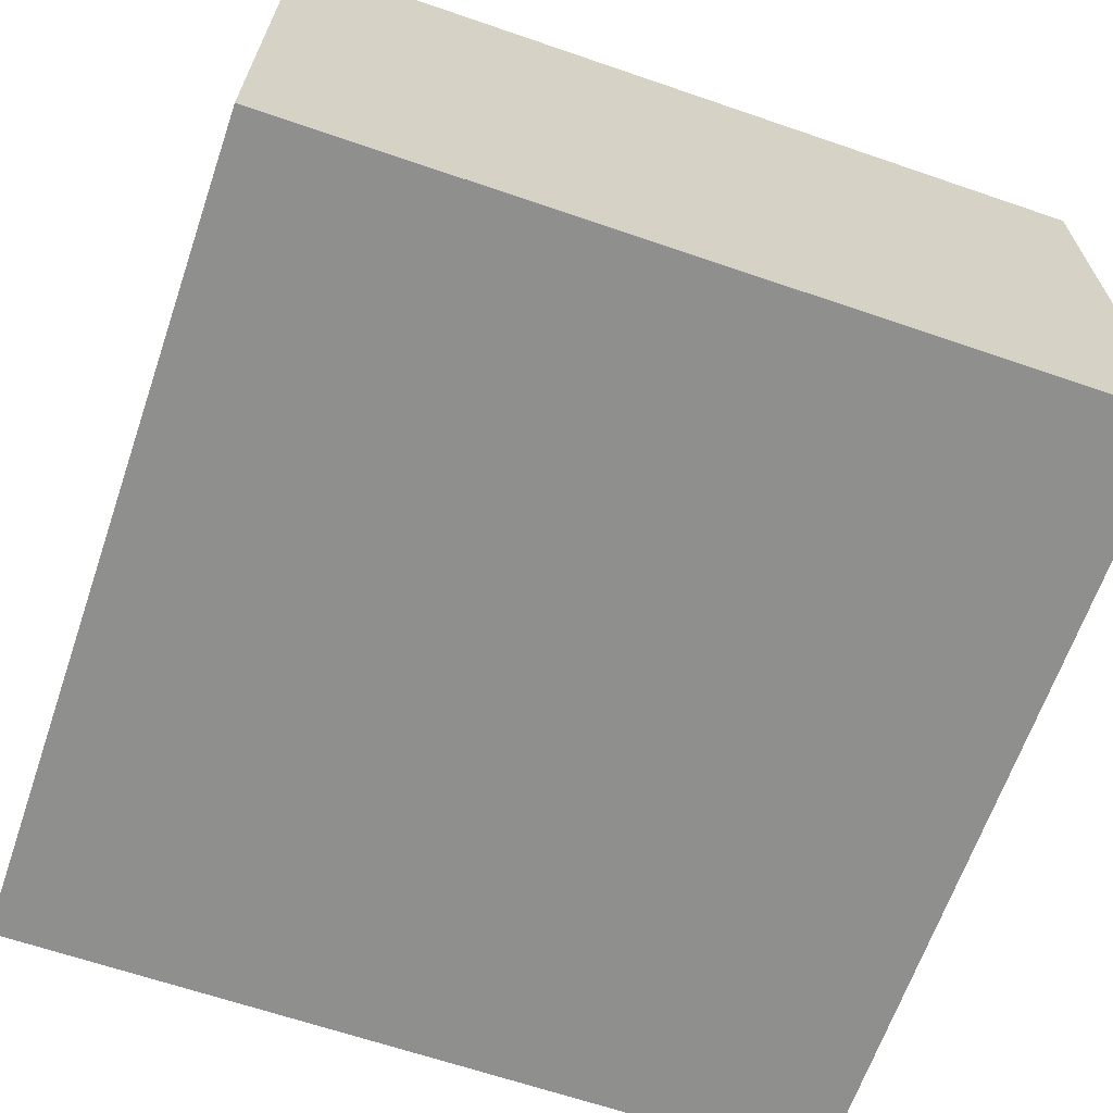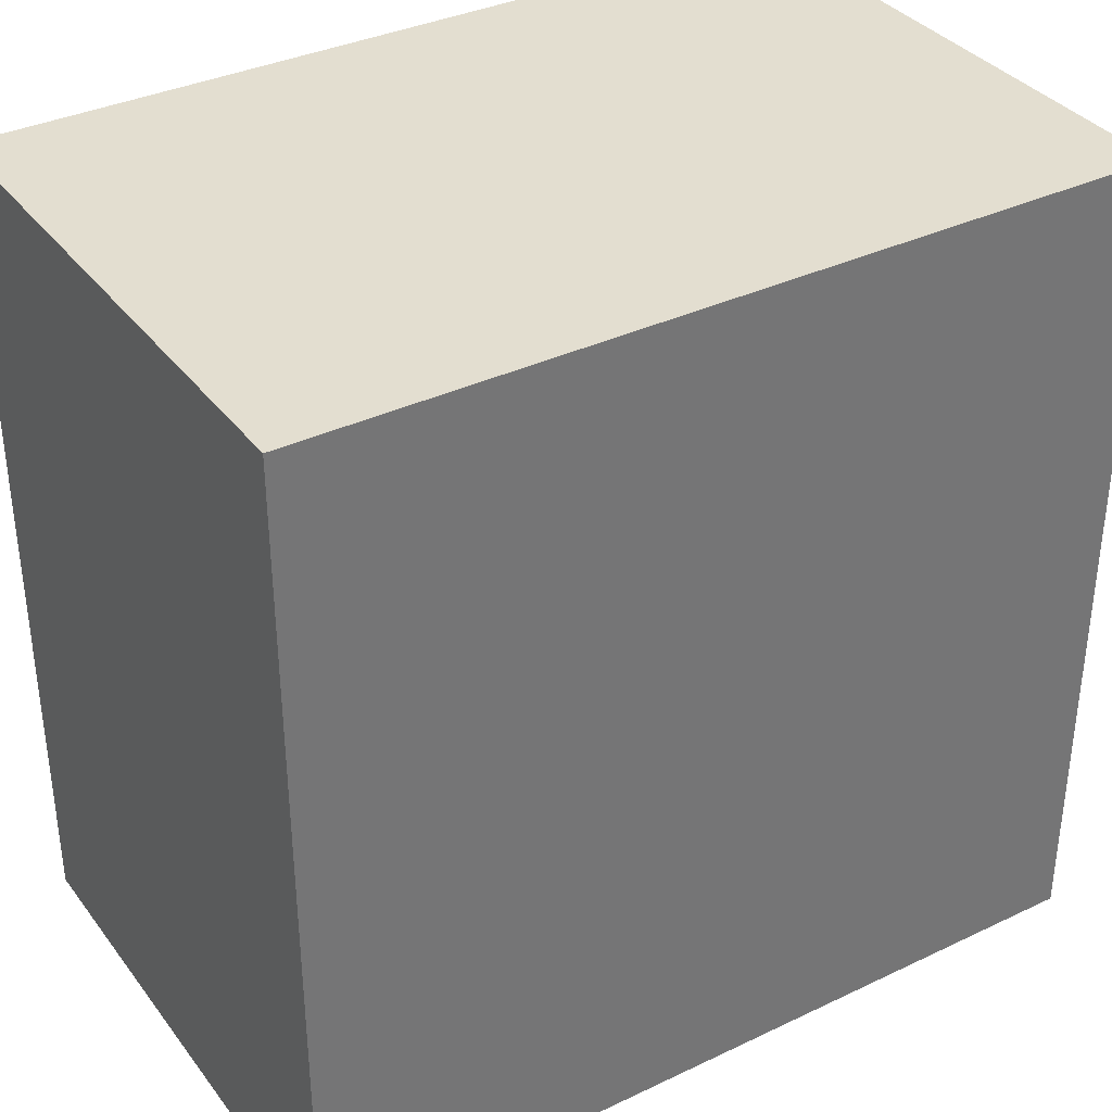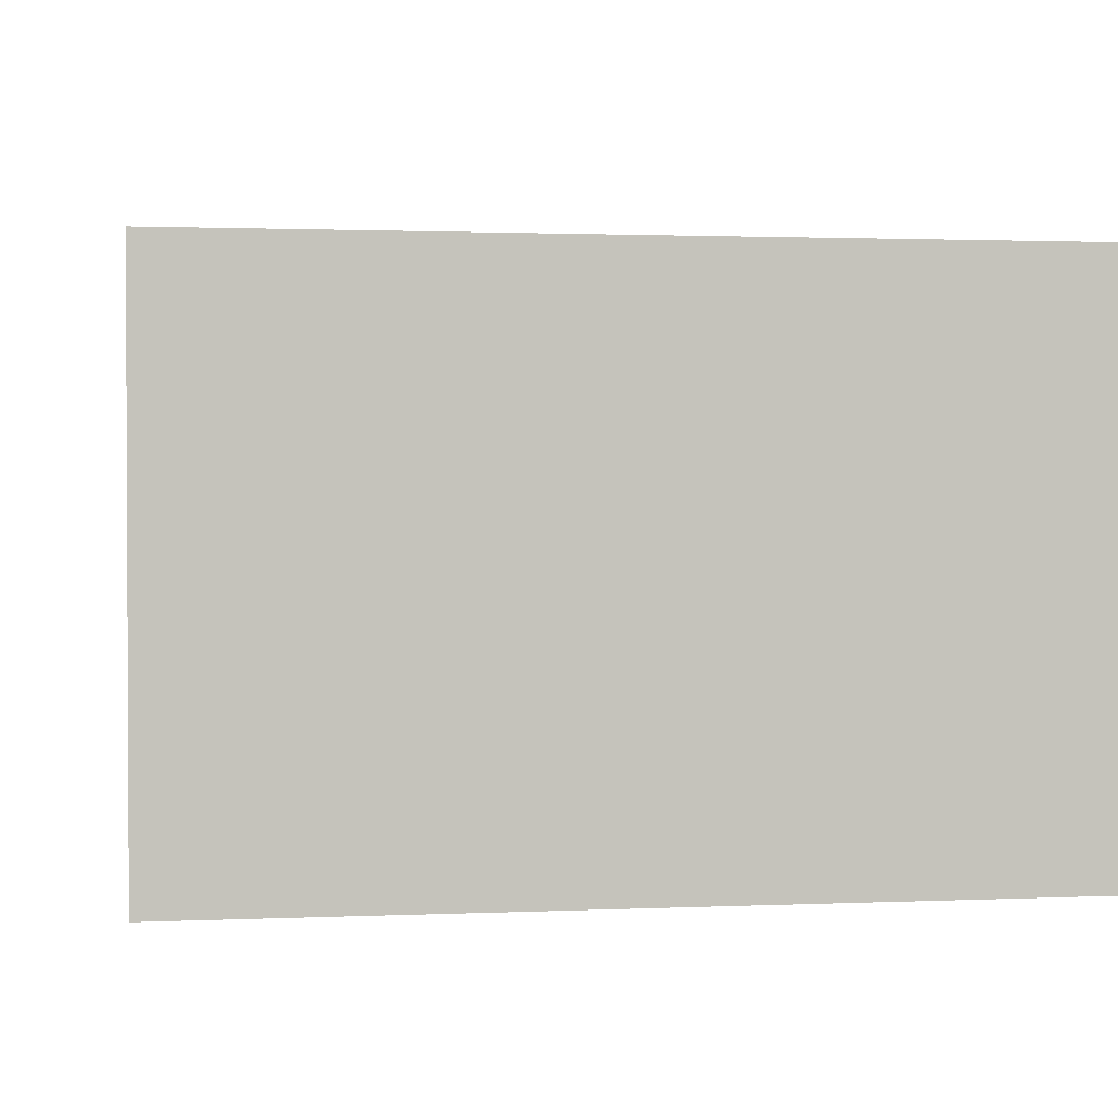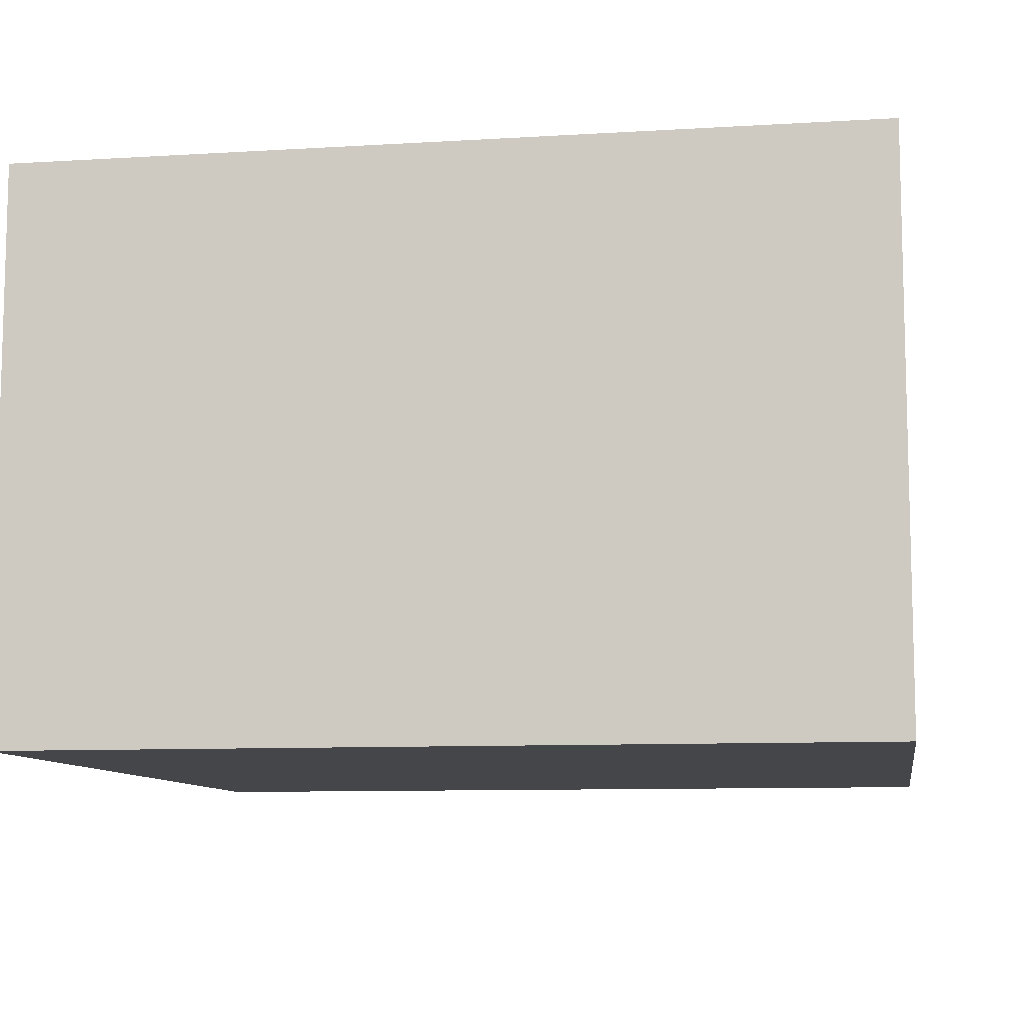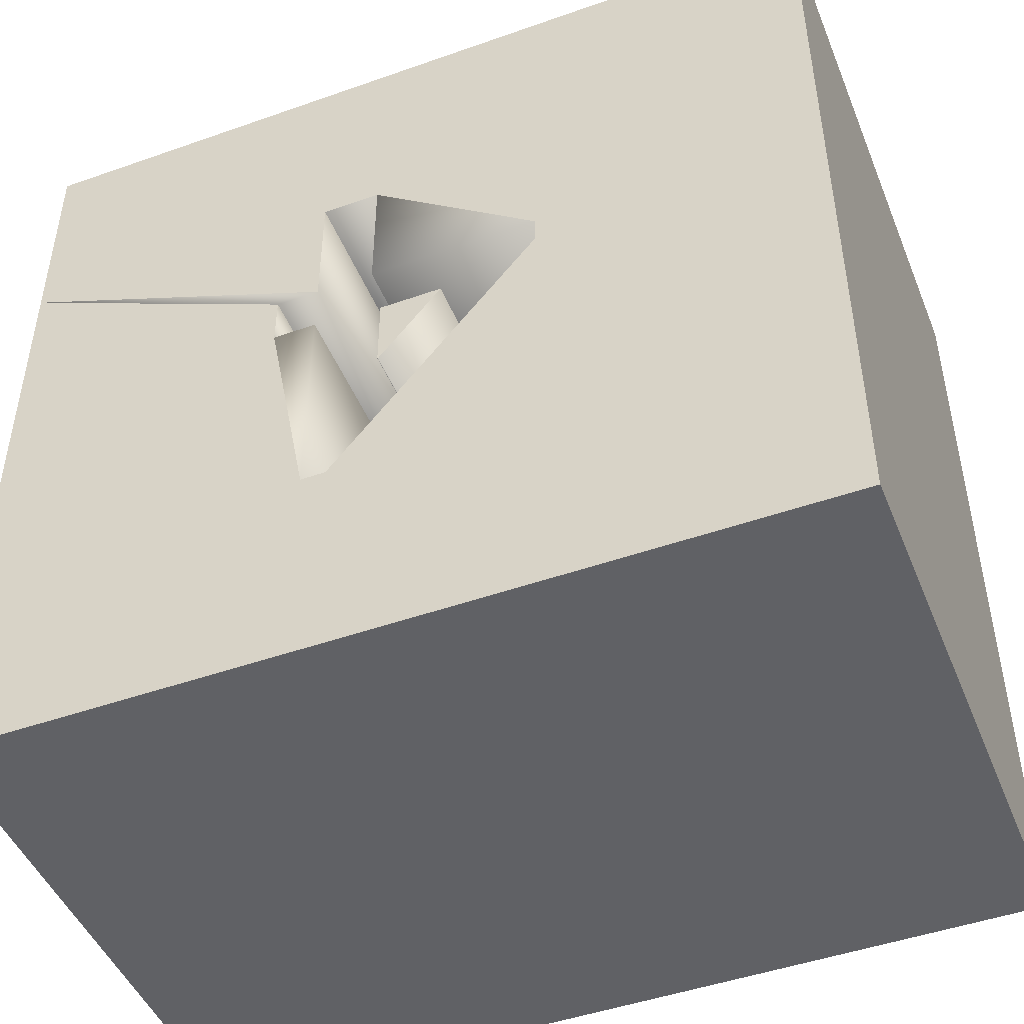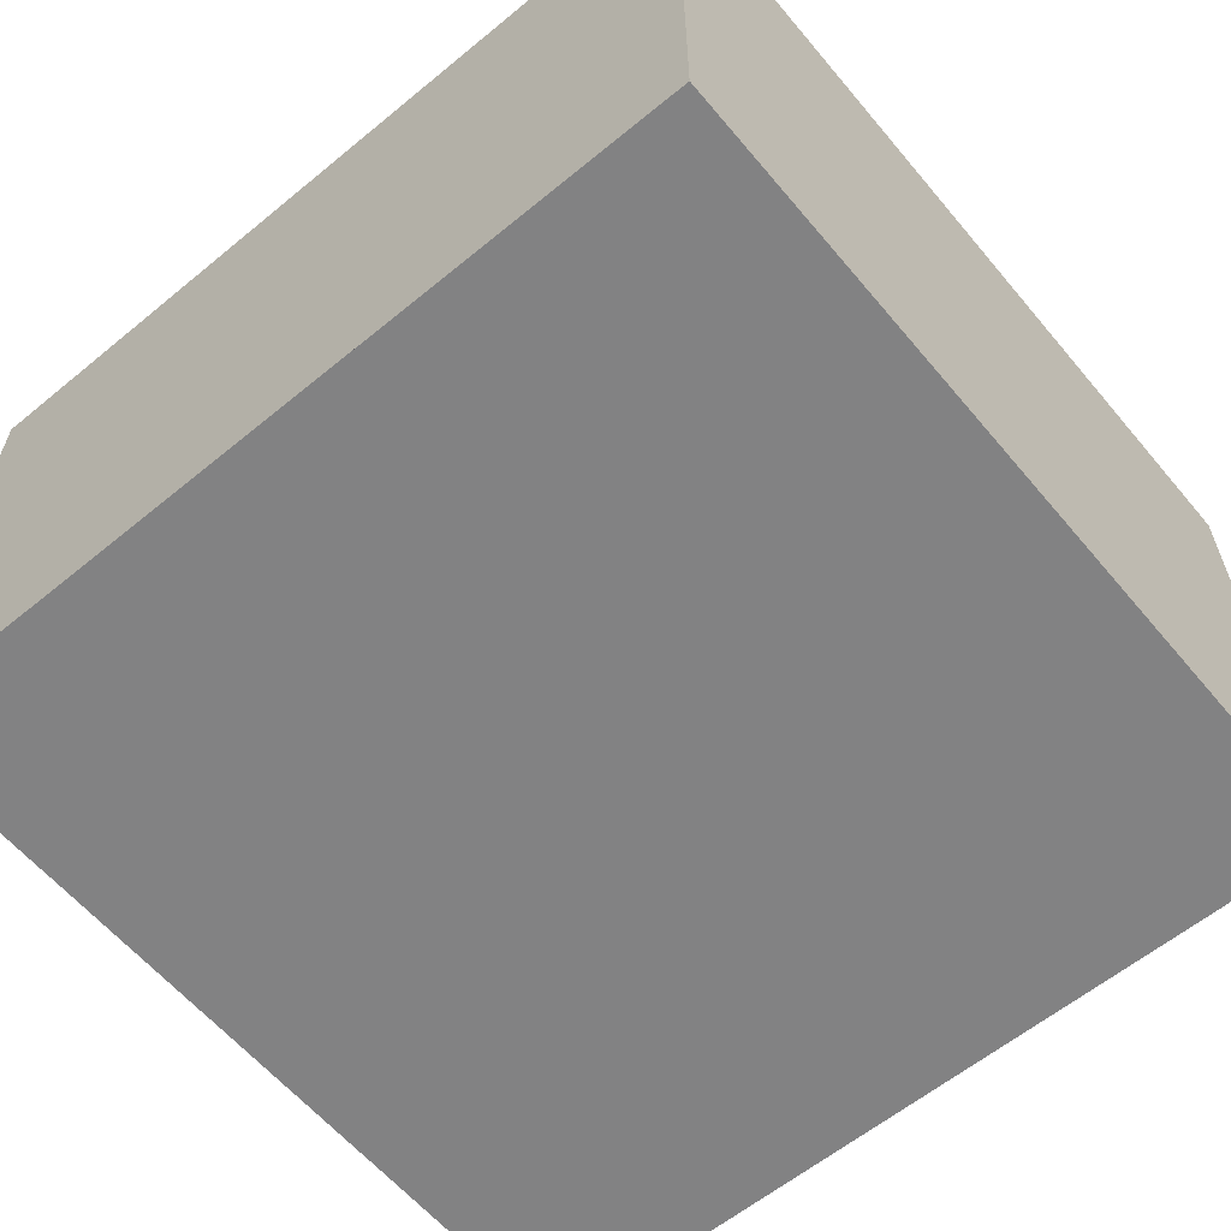
<metadata>
{"format":"obj","ext":"obj","renderer":"f3d","projection":"perspective","resolution":1024,"background":"white","views":[{"elev":-65.2,"azim":71.0,"up":"+Y"},{"elev":35.7,"azim":-32.1,"up":"+Z"},{"elev":1.6,"azim":-99.2,"up":"+Y"},{"elev":-9.4,"azim":-170.9,"up":"+Y"},{"elev":-47.4,"azim":-158.3,"up":"+Z"},{"elev":-60.9,"azim":39.9,"up":"+Y"}]}
</metadata>
<code>
o Cube.001_Cube.004
v 0 0.1 0.15
v 0 -0.1 0.15
v 0.01239 -0.05 0.07255
v 0.01239 0.1 0.07255
v -0.0483 0.1 0.02551
v -0.15 0.1 0.15
v -0.15 -0.1 0.15
v 0.01239 -0.05 0.02551
v 0.01239 0.1 0.02551
v -0.0483 -0.05 0.02551
f 1 2 3
f 1 4 5 6
f 2 1 6 7
f 4 3 8 9
f 8 10 5 9
f 10 8 2 7
f 5 4 9
f 1 3 4
f 3 2 8
f 6 5 10 7
o Cube.002_Cube.003
v 0.00826 0.1 -0.02247
v 0.00798 0.1 -0.02247
v -0.01386 0.1 0.00469
v 0.00826 0.1 0.00469
v 0.00826 -0.05 0.00469
v 0.00826 -0.05 -0.02247
v 0.00798 -0.05 -0.02247
v -0.01386 -0.05 0.00469
f 11 12 13 14
f 14 15 16 11
f 16 17 12 11
f 17 18 13 12
f 13 18 15 14
o Cube.004_Cube.006
v 0.03297 0.1 0.07255
v 0.01239 0.1 0.07255
v 0 0.1 0.15
v 0.15 0.1 0.15
v 0.15 -0.1 0.15
v 0.03297 -0.05 0.07255
v 0 -0.1 0.15
v 0.01239 -0.05 0.07255
f 19 20 21
f 19 21 22
f 19 22 23 24
f 20 25 21
f 25 24 23
f 23 22 21 25
f 24 26 20 19
f 20 26 25
f 25 26 24
o Cube.005_Cube.007
v 0.03297 0.1 0.07255
v 0.15 0.1 0.15
v 0.15 0.1 0.075
v 0.03297 0.1 0.02551
v 0.03297 -0.05 0.07255
v 0.15 -0.1 0.15
v 0.15 -0.1 0.075
v 0.0483 -0.05 0.02551
v 0.0483 0.1 0.02551
v 0.03297 -0.05 0.02551
f 27 28 29 30
f 31 32 28 27
f 29 33 34 35
f 33 32 31 36
f 28 32 33 29
f 34 36 30 35
f 36 31 27 30
f 36 34 33
f 29 35 30
o Cube.006_Cube.008
v 0.15 0.1 0.075
v 0.15 0.1 0
v 0.0483 0.1 0.007035
v 0.0483 0.1 0.02551
v 0.15 -0.1 -0
v 0.0483 -0.05 0.007035
v 0.15 -0.1 0.075
v 0.0483 -0.05 0.02551
f 37 38 39 40
f 39 38 41 42
f 43 37 40 44
f 41 38 37 43
f 42 41 43 44
f 42 44 40 39
o Cube.007_Cube.009
v 0.15 0.1 0
v 0.15 -0.1 -0
v 0.15 -0.1 -0.15
v 0.15 0.1 -0.15
v 0.03297 0.1 -0.07255
v 0.0483 0.1 0.007035
v 0.0483 -0.05 0.007035
v 0.03297 -0.05 0.007035
v 0.03297 -0.05 -0.07255
v 0.03297 0.1 0.007035
f 45 46 47 48
f 48 49 50 45
f 50 51 46 45
f 46 52 53 47
f 53 52 54 49
f 54 52 51 50
f 46 51 52
f 50 49 54
f 47 53 49 48
o Cube.008_Cube.010
v -0.15 0.1 -0.15
v -0.15 -0.1 -0.15
v 0.02415 -0.05 -0.07255
v 0.02415 0.1 -0.07255
v 0.15 -0.1 -0.15
v 0.03297 -0.05 -0.07255
v 0.15 0.1 -0.15
v 0.03297 0.1 -0.07255
f 55 56 57 58
f 59 57 56
f 60 59 61 62
f 58 62 61
f 58 61 55
f 59 56 55 61
f 58 57 60 62
f 59 60 57
o Cube.009_Cube.011
v -0.0483 0.1 0.01606
v 0.02415 0.1 -0.07255
v -0.15 0.1 -0.15
v -0.15 0.1 0
v -0.15 -0.1 -0.15
v -0.15 -0.1 -0
v 0.02415 -0.05 -0.07255
v -0.0483 -0.05 0.01606
f 63 64 65 66
f 66 65 67 68
f 68 67 69 70
f 63 70 69 64
f 65 64 69 67
f 70 63 66 68
o Cube.010_Cube.012
v -0.0483 0.1 0.02551
v -0.15 0.1 0
v -0.15 0.1 0.15
v -0.15 -0.1 0.15
v -0.0483 -0.05 0.02551
v -0.0483 0.1 0.01606
v -0.0483 -0.05 0.01606
v -0.15 -0.1 -0
f 71 72 73
f 73 74 75 71
f 71 76 72
f 77 78 72 76
f 78 74 73 72
f 78 75 74
f 71 75 77 76
f 78 77 75
o Cube.011_Cube.013
v 0.02415 -0.05 -0.07255
v 0.03297 -0.05 0.07255
v 0.0483 -0.05 0.02551
v -0.0483 -0.05 0.01606
v -0.15 -0.1 0.15
v -0.15 -0.1 -0.15
v 0.15 -0.1 0.15
v 0.15 -0.1 -0.15
f 79 80 81
f 82 83 80
f 83 82 84
f 80 83 85
f 79 82 80
f 80 85 81
f 79 81 86
f 82 79 84
f 84 79 86
f 84 86 85 83
f 81 85 86
l 81 82

</code>
